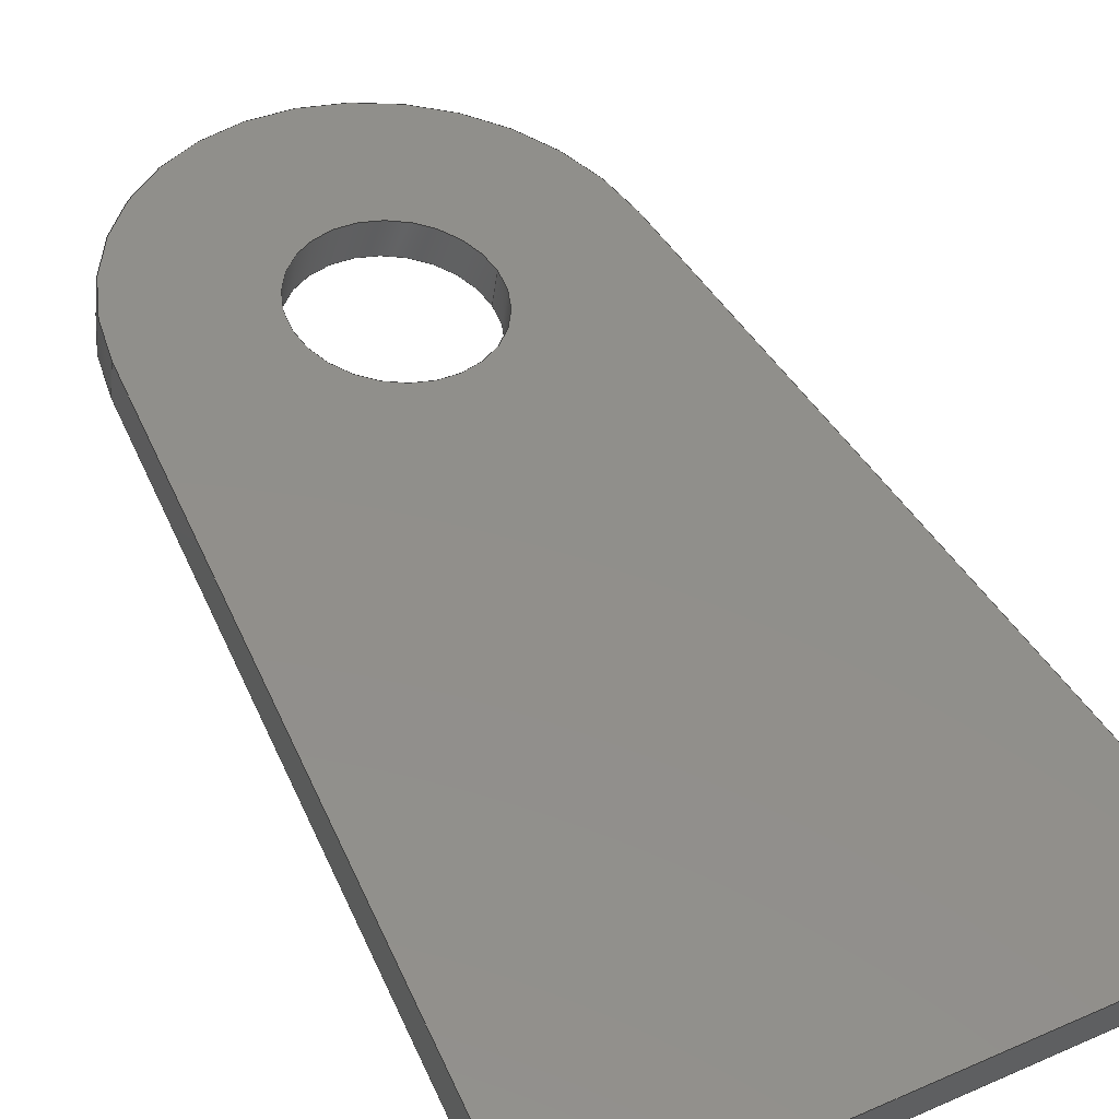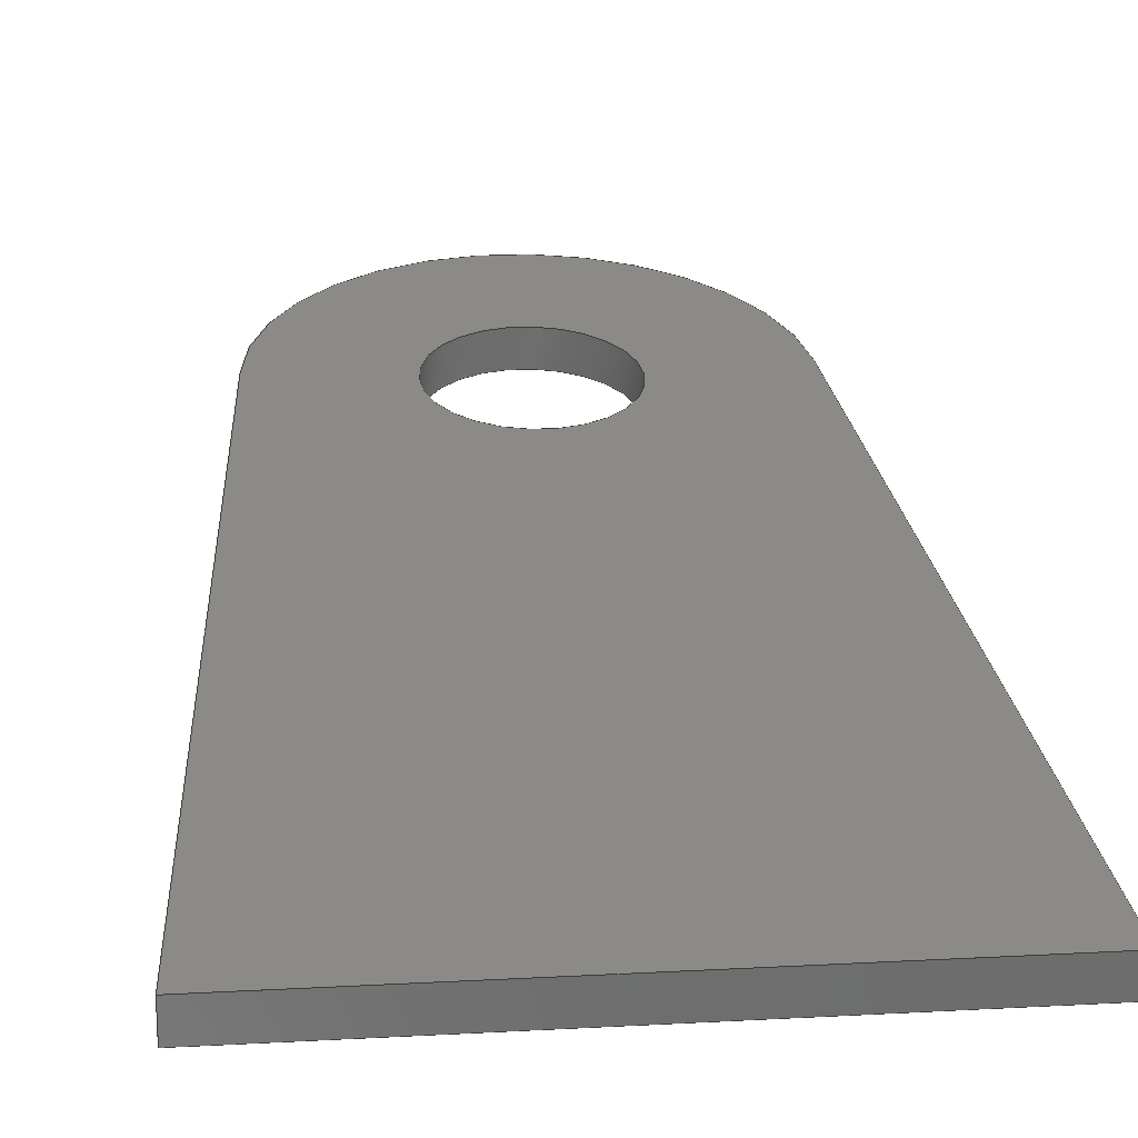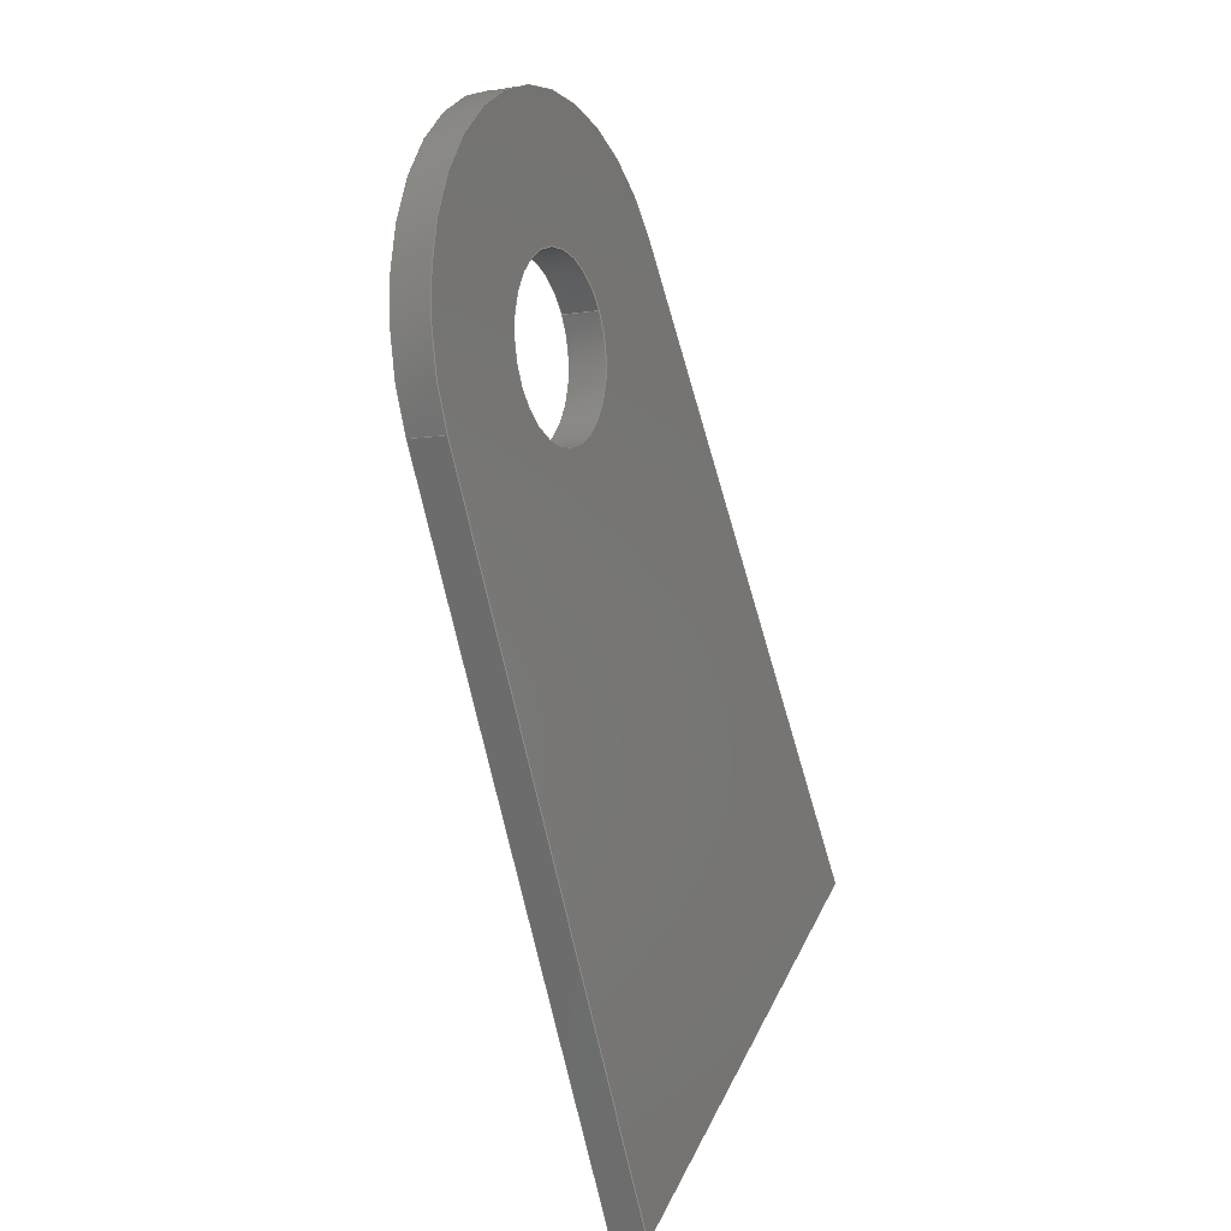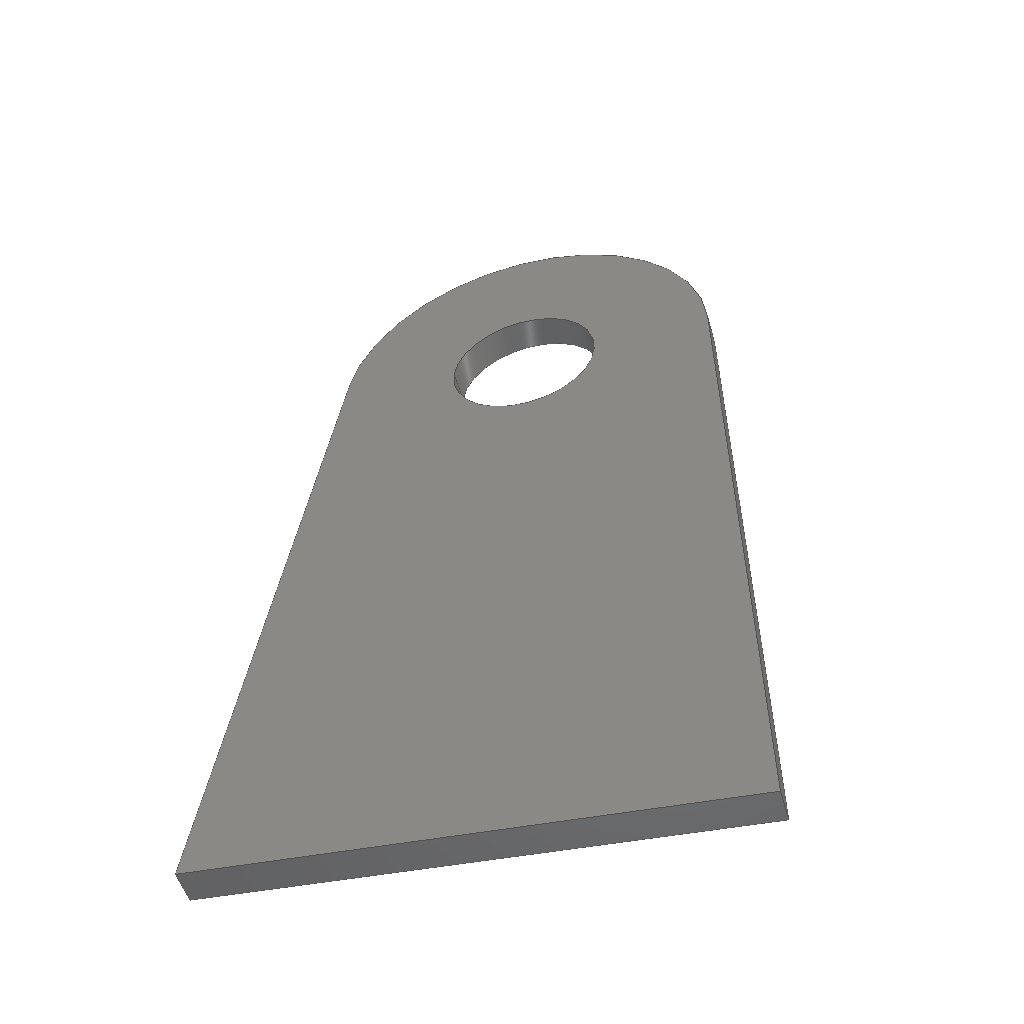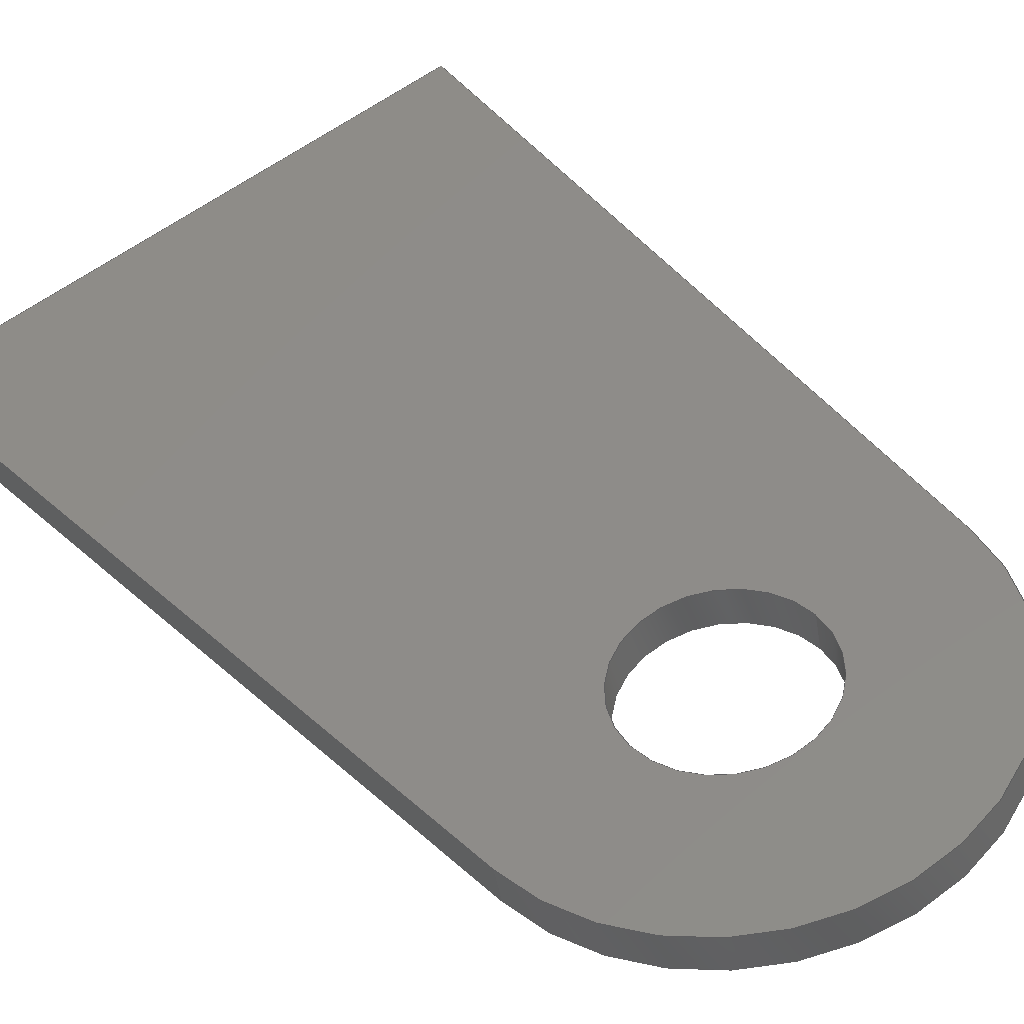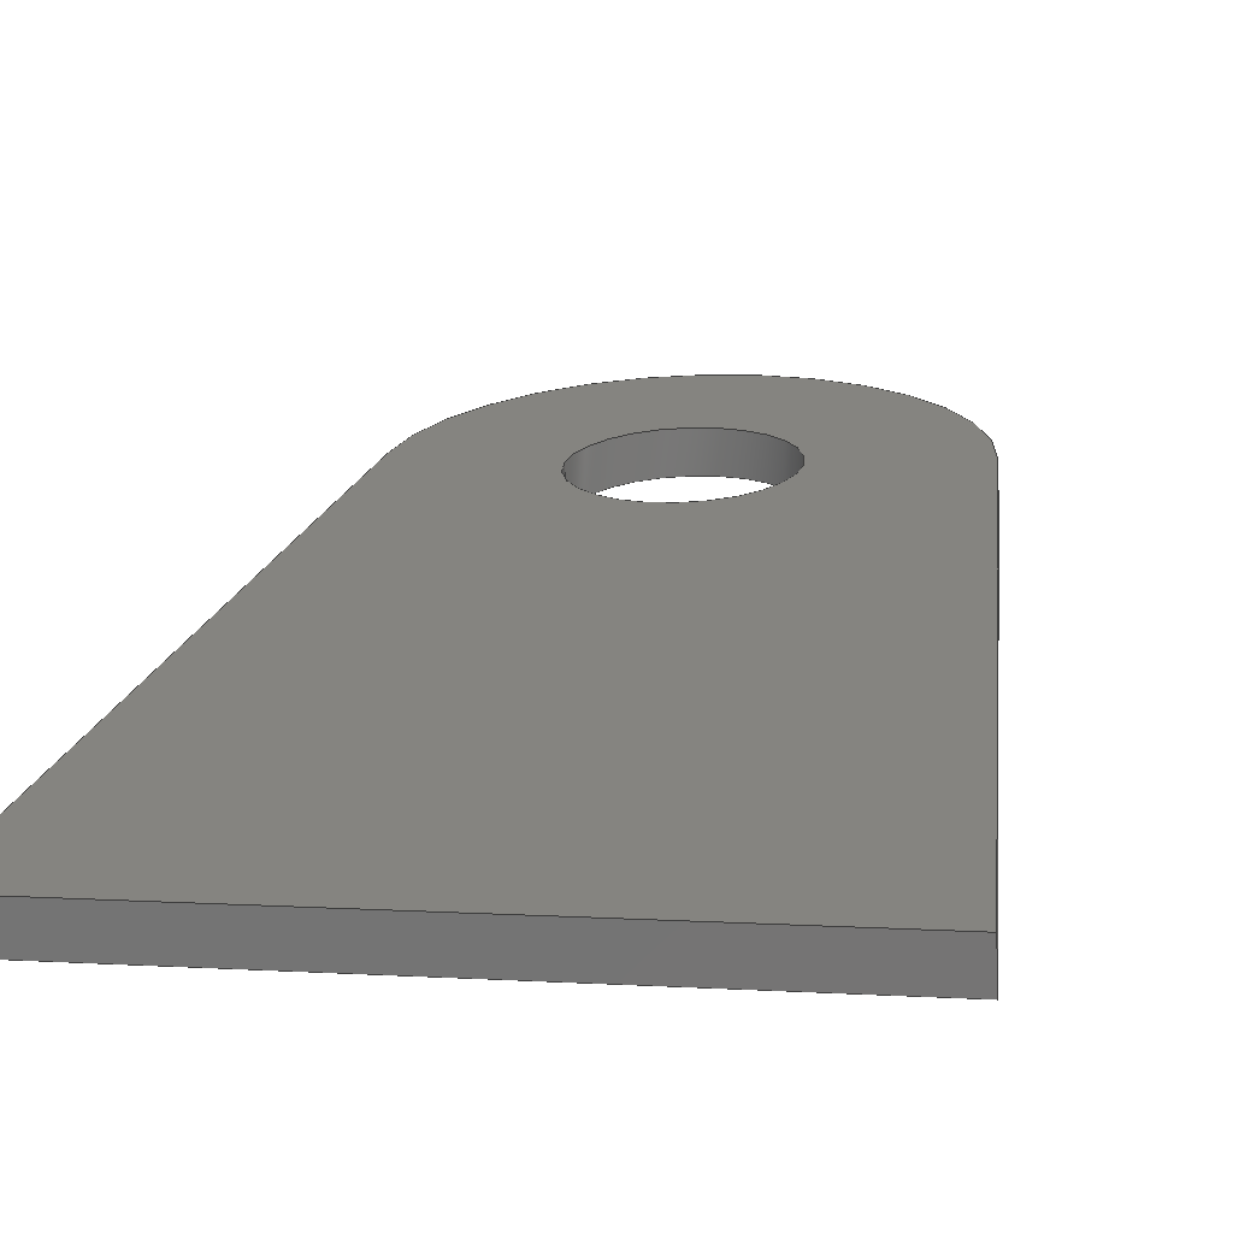
<metadata>
{"format":"iges","ext":"igs","renderer":"f3d","projection":"perspective","resolution":1024,"background":"white","views":[{"elev":35.8,"azim":150.3,"up":"+Y"},{"elev":15.4,"azim":173.4,"up":"+Y"},{"elev":30.5,"azim":-68.6,"up":"+Z"},{"elev":-36.4,"azim":16.4,"up":"+Z"},{"elev":57.9,"azim":-37.9,"up":"+Y"},{"elev":5.6,"azim":-168.9,"up":"+Y"}]}
</metadata>
<code>
START RECORD GO HERE.
1H,,1H;,20HCNEXT - IGES PRODUCT,42HFR_0300_019_BA Chape te de repartitio
n.igs,44HIBM CATIA IGES - CATIA Version 5 Release 19 ,27HCATIA Version 5
 Release 19 ,32,75,6,75,15,38HFR_0300_019_BA Chape te de repartition,
1,2,2HMM,1000,1,15H2.018e+07,0.001,1e+04,8HBenjamin,15HDESKT
OP-B0DRVC6,11,0,15H2.018e+07,;
     406       1       0       0       0       0       0       000010201
     406       0       0       1      15                               0
     110       2       0       0       0       0       0       001010001
     110       0       0       2       0                               0
     110       4       0       0       0       0       0       001010001
     110       0       0       2       0                               0
     120       6       0       0       0       0       0       001010001
     120       0       0       1       0                               0
     124       7       0       0       0       0       0       001020201
     124       0       0       4       0                               0
     100      11       0       0       0       0       9       001010001
     100       0       0       1       0                               0
     110      12       0       0       0       0       0       001010001
     110       0       0       2       0                               0
     124      14       0       0       0       0       0       001020201
     124       0       0       4       0                               0
     100      18       0       0       0       0      15       001010001
     100       0       0       1       0                               0
     110      19       0       0       0       0       0       001010001
     110       0       0       2       0                               0
     102      21       0       0       0       0       0       001010001
     102       0       0       1       0                               0
     142      22       0       0       0       0       0       001010001
     142       0       0       1       0                               0
     144      23       0       0   10000       0       0       000000000
     144       0       0       1       0                               0
     108      24       0       0       0       0       0       001010001
     108       0       0       2       0                               0
     110      26       0       0       0       0       0       001010001
     110       0       0       2       0                               0
     110      28       0       0       0       0       0       001010001
     110       0       0       2       0                               0
     110      30       0       0       0       0       0       001010001
     110       0       0       2       0                               0
     110      32       0       0       0       0       0       001010001
     110       0       0       2       0                               0
     102      34       0       0       0       0       0       001010001
     102       0       0       1       0                               0
     142      35       0       0       0       0       0       001010001
     142       0       0       1       0                               0
     144      36       0       0   10000       0       0       000000000
     144       0       0       1       0                               0
     108      37       0       0       0       0       0       001010001
     108       0       0       2       0                               0
     110      39       0       0       0       0       0       001010001
     110       0       0       2       0                               0
     110      41       0       0       0       0       0       001010001
     110       0       0       2       0                               0
     110      43       0       0       0       0       0       001010001
     110       0       0       2       0                               0
     110      45       0       0       0       0       0       001010001
     110       0       0       2       0                               0
     102      47       0       0       0       0       0       001010001
     102       0       0       1       0                               0
     142      48       0       0       0       0       0       001010001
     142       0       0       1       0                               0
     144      49       0       0   10000       0       0       000000000
     144       0       0       1       0                               0
     108      50       0       0       0       0       0       001010001
     108       0       0       2       0                               0
     110      52       0       0       0       0       0       001010001
     110       0       0       2       0                               0
     110      54       0       0       0       0       0       001010001
     110       0       0       2       0                               0
     110      56       0       0       0       0       0       001010001
     110       0       0       2       0                               0
     110      58       0       0       0       0       0       001010001
     110       0       0       2       0                               0
     102      60       0       0       0       0       0       001010001
     102       0       0       1       0                               0
     142      61       0       0       0       0       0       001010001
     142       0       0       1       0                               0
     144      62       0       0   10000       0       0       000000000
     144       0       0       1       0                               0
     110      63       0       0       0       0       0       001010001
     110       0       0       2       0                               0
     110      65       0       0       0       0       0       001010001
     110       0       0       1       0                               0
     120      66       0       0       0       0       0       001010001
     120       0       0       1       0                               0
     110      67       0       0       0       0       0       001010001
     110       0       0       1       0                               0
     124      68       0       0       0       0       0       001020201
     124       0       0       3       0                               0
     100      71       0       0       0       0      83       001010001
     100       0       0       1       0                               0
     110      72       0       0       0       0       0       001010001
     110       0       0       1       0                               0
     124      73       0       0       0       0       0       001020201
     124       0       0       3       0                               0
     100      76       0       0       0       0      89       001010001
     100       0       0       1       0                               0
     102      77       0       0       0       0       0       001010001
     102       0       0       1       0                               0
     142      78       0       0       0       0       0       001010001
     142       0       0       1       0                               0
     144      79       0       0   10000       0       0       000000000
     144       0       0       1       0                               0
     110      80       0       0       0       0       0       001010001
     110       0       0       2       0                               0
     110      82       0       0       0       0       0       001010001
     110       0       0       1       0                               0
     120      83       0       0       0       0       0       001010001
     120       0       0       1       0                               0
     110      84       0       0       0       0       0       001010001
     110       0       0       1       0                               0
     124      85       0       0       0       0       0       001020201
     124       0       0       3       0                               0
     100      88       0       0       0       0     107       001010001
     100       0       0       1       0                               0
     110      89       0       0       0       0       0       001010001
     110       0       0       1       0                               0
     124      90       0       0       0       0       0       001020201
     124       0       0       3       0                               0
     100      93       0       0       0       0     113       001010001
     100       0       0       1       0                               0
     102      94       0       0       0       0       0       001010001
     102       0       0       1       0                               0
     142      95       0       0       0       0       0       001010001
     142       0       0       1       0                               0
     144      96       0       0   10000       0       0       000000000
     144       0       0       1       0                               0
     108      97       0       0       0       0       0       001010001
     108       0       0       2       0                               0
     124      99       0       0       0       0       0       001020201
     124       0       0       4       0                               0
     100     103       0       0       0       0     125       001010001
     100       0       0       1       0                               0
     110     104       0       0       0       0       0       001010001
     110       0       0       2       0                               0
     110     106       0       0       0       0       0       001010001
     110       0       0       2       0                               0
     110     108       0       0       0       0       0       001010001
     110       0       0       2       0                               0
     102     110       0       0       0       0       0       001010001
     102       0       0       1       0                               0
     142     111       0       0       0       0       0       001010001
     142       0       0       1       0                               0
     124     112       0       0       0       0       0       001020201
     124       0       0       3       0                               0
     100     115       0       0       0       0     139       001010001
     100       0       0       1       0                               0
     124     116       0       0       0       0       0       001020201
     124       0       0       3       0                               0
     100     119       0       0       0       0     143       001010001
     100       0       0       1       0                               0
     102     120       0       0       0       0       0       001010001
     102       0       0       1       0                               0
     142     121       0       0       0       0       0       001010001
     142       0       0       1       0                               0
     144     122       0       0   10000       0       0       000000000
     144       0       0       1       0                               0
     108     123       0       0       0       0       0       001010001
     108       0       0       2       0                               0
     110     125       0       0       0       0       0       001010001
     110       0       0       2       0                               0
     110     127       0       0       0       0       0       001010001
     110       0       0       2       0                               0
     110     129       0       0       0       0       0       001010001
     110       0       0       2       0                               0
     124     131       0       0       0       0       0       001020201
     124       0       0       4       0                               0
     100     135       0       0       0       0     161       001010001
     100       0       0       1       0                               0
     102     136       0       0       0       0       0       001010001
     102       0       0       1       0                               0
     142     137       0       0       0       0       0       001010001
     142       0       0       1       0                               0
     124     138       0       0       0       0       0       001020201
     124       0       0       3       0                               0
     100     141       0       0       0       0     169       001010001
     100       0       0       1       0                               0
     124     142       0       0       0       0       0       001020201
     124       0       0       3       0                               0
     100     145       0       0       0       0     173       001010001
     100       0       0       1       0                               0
     102     146       0       0       0       0       0       001010001
     102       0       0       1       0                               0
     142     147       0       0       0       0       0       001010001
     142       0       0       1       0                               0
     144     148       0       0   10000       0       0       000000000
     144       0       0       1       0                               0
406,1,15HCorps principal,0,0;                                          1
110,2.139e-15,11.65,43.47,1.962e-15,         3
10.68,43.73,0,0;                                            3
110,8.97,12.56,43.99,8.97,11.11,       5
44.37,0,0;                                                       5
120,3,5,0,6.283,0,0;                                           7
124,0.9966,-0.08204,-1.774e-16,                     9
2.006e-15,0.02123,0.2579,-0.9659,             9
10.92,0.07925,0.9627,0.2588,43.66,       9
0,0;                                                                   9
100,0,0,0,9,0,-8.879,1.472,0,0;                 11
110,-8.97,11.11,44.37,-8.97,                13
12.56,43.99,0,0;                                          13
124,-0.9966,0.08204,1.774e-16,                     15
2.273e-15,0.02123,0.2579,0.9659,             15
12.37,0.07925,0.9627,-0.2588,43.27,       15
0,0;                                                                  15
100,0,0,0,9,0,-8.879,1.472,0,0;                 17
110,8.97,12.56,43.99,8.97,11.11,      19
44.37,0,0;                                                      19
102,4,11,13,17,19,0,0;                                                21
142,0,7,0,21,2,0,0;                                                   23
144,7,1,0,23,0,1,1;                                                   25
108,-0.9966,0.02123,0.07925,12.69,0,          27
-8.97,11.84,44.18,1,0,0;                         27
110,-8.97,11.11,44.37,-11.5,3.158,           29
14.68,0,0;                                                      29
110,-11.5,3.158,14.68,-11.5,4.607,14.29,      31
0,0;                                                                  31
110,-11.5,4.607,14.29,-8.97,12.56,           33
43.99,0,0;                                                      33
110,-8.97,12.56,43.99,-8.97,                35
11.11,44.37,0,0;                                          35
102,4,29,31,33,35,0,0;                                                37
142,0,27,0,37,2,0,0;                                                  39
144,27,1,0,39,0,1,1;                                                  41
108,-4.754e-17,-0.2588,-0.9659,-15,0,-11.5,      43
3.882,14.49,1,0,0;                                      43
110,-11.5,3.158,14.68,11.5,3.158,14.68,       45
0,0;                                                                  45
110,11.5,3.158,14.68,11.5,4.607,14.29,0,      47
0;                                                                    47
110,11.5,4.607,14.29,-11.5,4.607,14.29,       49
0,0;                                                                  49
110,-11.5,4.607,14.29,-11.5,3.158,14.68,      51
0,0;                                                                  51
102,4,45,47,49,51,0,0;                                                53
142,0,43,0,53,2,0,0;                                                  55
144,43,1,0,55,0,1,1;                                                  57
108,0.9966,0.02123,0.07925,12.69,0,11.5,      59
3.882,14.49,1,0,0;                                      59
110,11.5,3.158,14.68,8.97,11.11,             61
44.37,0,0;                                                      61
110,8.97,11.11,44.37,8.97,12.56,      63
43.99,0,0;                                                      63
110,8.97,12.56,43.99,11.5,4.607,             65
14.29,0,0;                                                      65
110,11.5,4.607,14.29,11.5,3.158,14.68,0,      67
0;                                                                    67
102,4,61,63,65,67,0,0;                                                69
142,0,59,0,69,2,0,0;                                                  71
144,59,1,0,71,0,1,1;                                                  73
110,2.139e-15,11.65,43.47,1.962e-15,        75
10.68,43.73,0,0;                                           75
110,-3.5,12.37,43.27,-3.5,10.92,43.66,0,0;      77
120,75,77,0,6.283,0,0;                                        79
110,-3.5,10.92,43.66,-3.5,12.37,43.27,0,0;      81
124,-1,0,-1.774e-16,2.273e-15,0,                  83
-0.2588,-0.9659,12.37,0,-0.9659,             83
0.2588,43.27,0,0;                                          83
100,0,0,0,3.5,0,-3.5,0,0,0;                                 85
110,3.5,12.37,43.27,3.5,10.92,43.66,0,0;        87
124,1,0,1.774e-16,2.006e-15,0,-0.2588,      89
0.9659,10.92,0,-0.9659,-0.2588,             89
43.66,0,0;                                                      89
100,0,0,0,3.5,0,-3.5,0,0,0;                                 91
102,4,81,85,87,91,0,0;                                                93
142,0,79,0,93,2,0,0;                                                  95
144,79,1,0,95,0,1,1;                                                  97
110,2.139e-15,11.65,43.47,1.962e-15,        99
10.68,43.73,0,0;                                           99
110,3.5,12.37,43.27,3.5,10.92,43.66,0,0;       101
120,99,101,0,6.283,0,0;                                      103
110,3.5,10.92,43.66,3.5,12.37,43.27,0,0;       105
124,1,0,-1.774e-16,2.273e-15,0,0.2588,     107
-0.9659,12.37,0,0.9659,0.2588,              107
43.27,0,0;                                                      107
100,0,0,0,3.5,0,-3.5,0,0,0;                                109
110,-3.5,12.37,43.27,-3.5,10.92,43.66,0,0;     111
124,-1,0,1.774e-16,2.006e-15,0,0.2588,     113
0.9659,10.92,0,0.9659,-0.2588,             113
43.66,0,0;                                                     113
100,0,0,0,3.5,0,-3.5,0,0,0;                                115
102,4,105,109,111,115,0,0;                                           117
142,0,103,0,117,2,0,0;                                               119
144,103,1,0,119,0,1,1;                                               121
108,-1.774e-16,-0.9659,0.2588,-0.75,0,            123
1.331e-16,0.7244,-0.1941,1,0,0;                 123
124,0.9966,-0.08204,-1.774e-16,                   125
2.273e-15,0.02123,0.2579,-0.9659,           125
12.37,0.07925,0.9627,0.2588,43.27,0,     125
0;                                                                   125
100,0,0,0,9,0,-8.879,1.472,0,0;                127
110,-8.97,12.56,43.99,-11.5,4.607,          129
14.29,0,0;                                                     129
110,-11.5,4.607,14.29,11.5,4.607,14.29,      131
0,0;                                                                 131
110,11.5,4.607,14.29,8.97,12.56,            133
43.99,0,0;                                                     133
102,4,127,129,131,133,0,0;                                           135
142,0,123,0,135,2,0,0;                                               137
124,1,0,1.774e-16,2.273e-15,0,-0.2588,     139
0.9659,12.37,0,-0.9659,-0.2588,             139
43.27,0,0;                                                      139
100,0,0,0,3.5,0,-3.5,0,0,0;                                141
124,-1,0,1.774e-16,2.273e-15,0,0.2588,     143
0.9659,12.37,0,0.9659,-0.2588,              143
43.27,0,0;                                                      143
100,0,0,0,3.5,0,-3.5,0,0,0;                                145
102,2,141,145,0,0;                                                   147
142,0,123,0,147,2,0,0;                                               149
144,123,1,1,137,149,0,1,1;                                           151
108,-1.774e-16,-0.9659,0.2588,0.75,0,             153
-1.331e-16,-0.7244,0.1941,1,0,0;                153
110,8.97,11.11,44.37,11.5,3.158,            155
14.68,0,0;                                                     155
110,11.5,3.158,14.68,-11.5,3.158,14.68,      157
0,0;                                                                 157
110,-11.5,3.158,14.68,-8.97,11.11,          159
44.37,0,0;                                                     159
124,-0.9966,0.08204,1.774e-16,                    161
2.006e-15,0.02123,0.2579,0.9659,            161
10.92,0.07925,0.9627,-0.2588,                161
43.66,0,0;                                                     161
100,0,0,0,9,0,-8.879,1.472,0,0;                163
102,4,155,157,159,163,0,0;                                           165
142,0,153,0,165,2,0,0;                                               167
124,1,0,-1.774e-16,2.006e-15,0,0.2588,     169
-0.9659,10.92,0,0.9659,0.2588,             169
43.66,0,0;                                                     169
100,0,0,0,3.5,0,-3.5,0,0,0;                                171
124,-1,0,-1.774e-16,2.006e-15,0,                 173
-0.2588,-0.9659,10.92,0,-0.9659,           173
0.2588,43.66,0,0;                                        173
100,0,0,0,3.5,0,-3.5,0,0,0;                                175
102,2,171,175,0,0;                                                   177
142,0,153,0,177,2,0,0;                                               179
144,153,1,1,167,179,0,1,1;                                           181
S      1G      5D    182P    148
</code>
